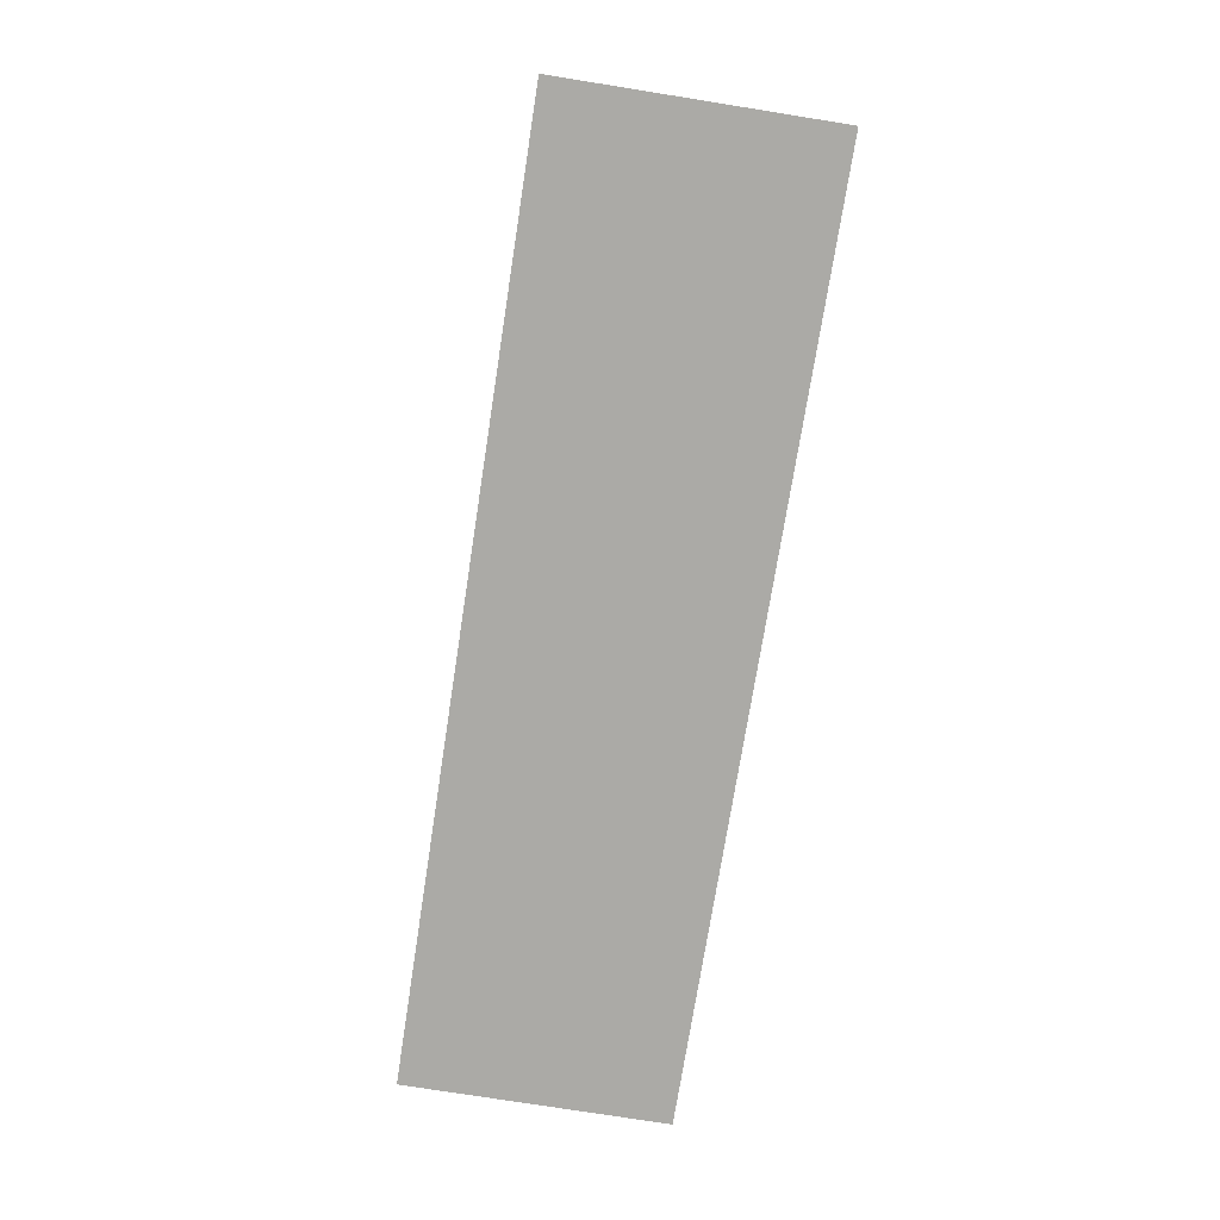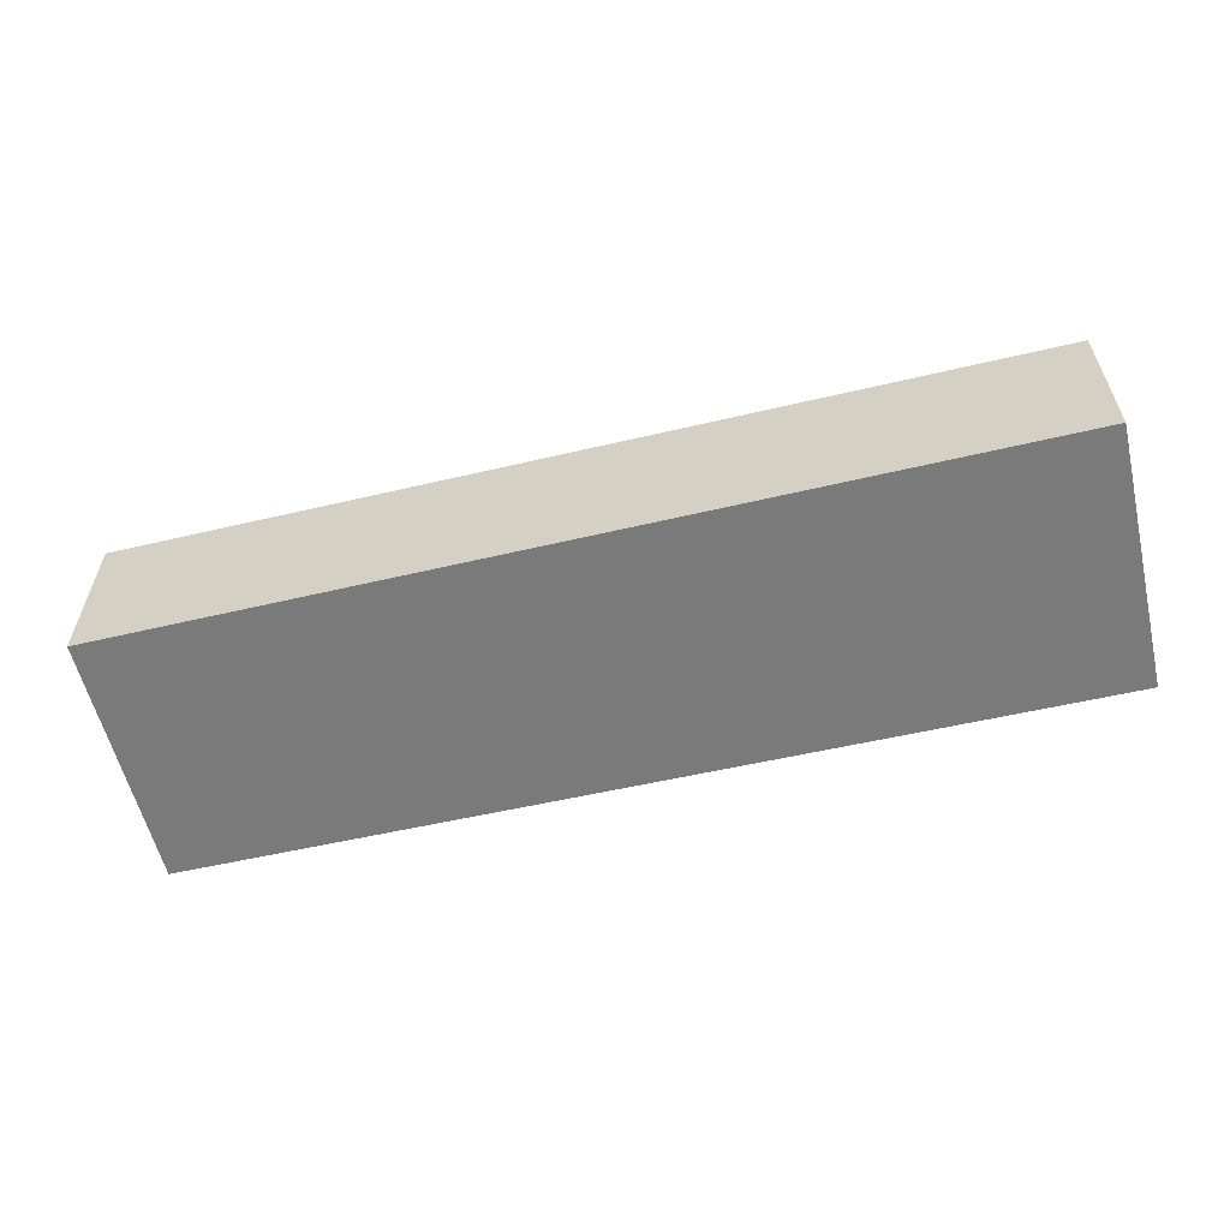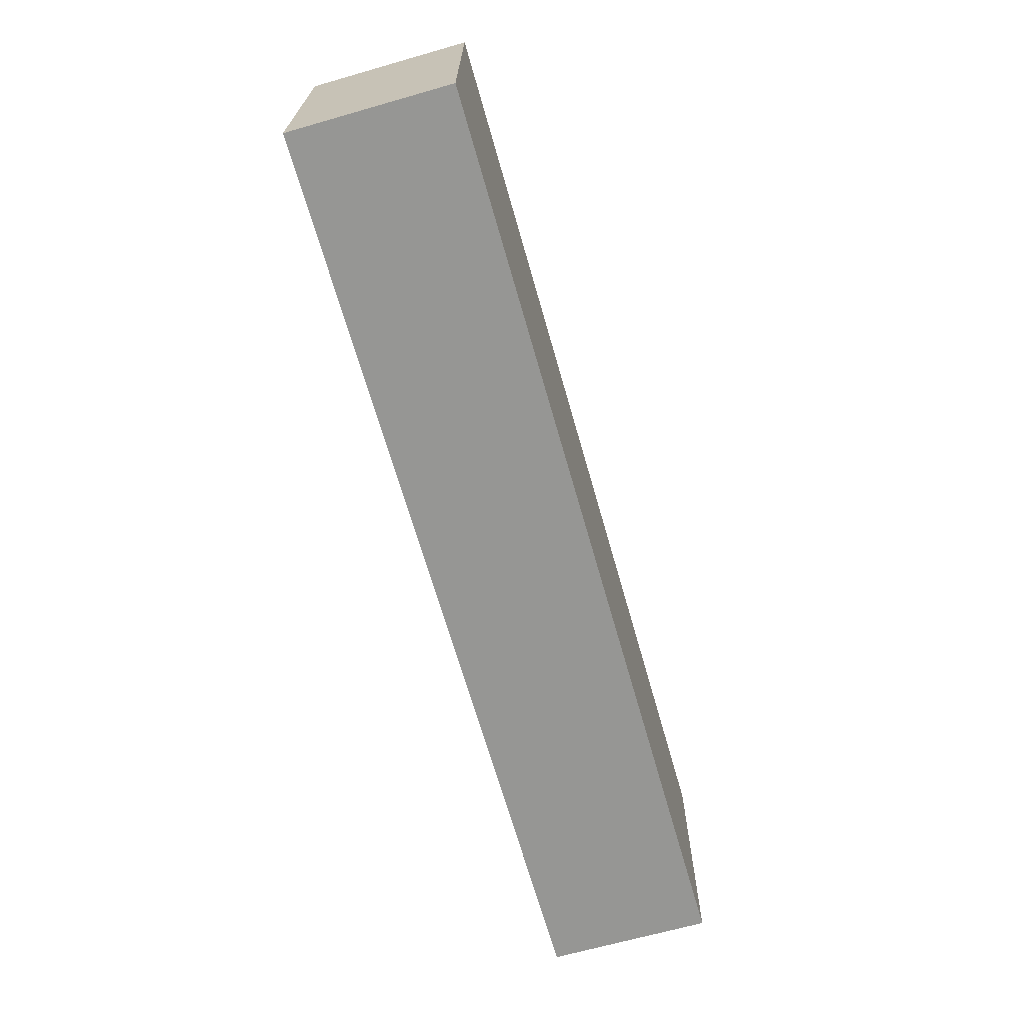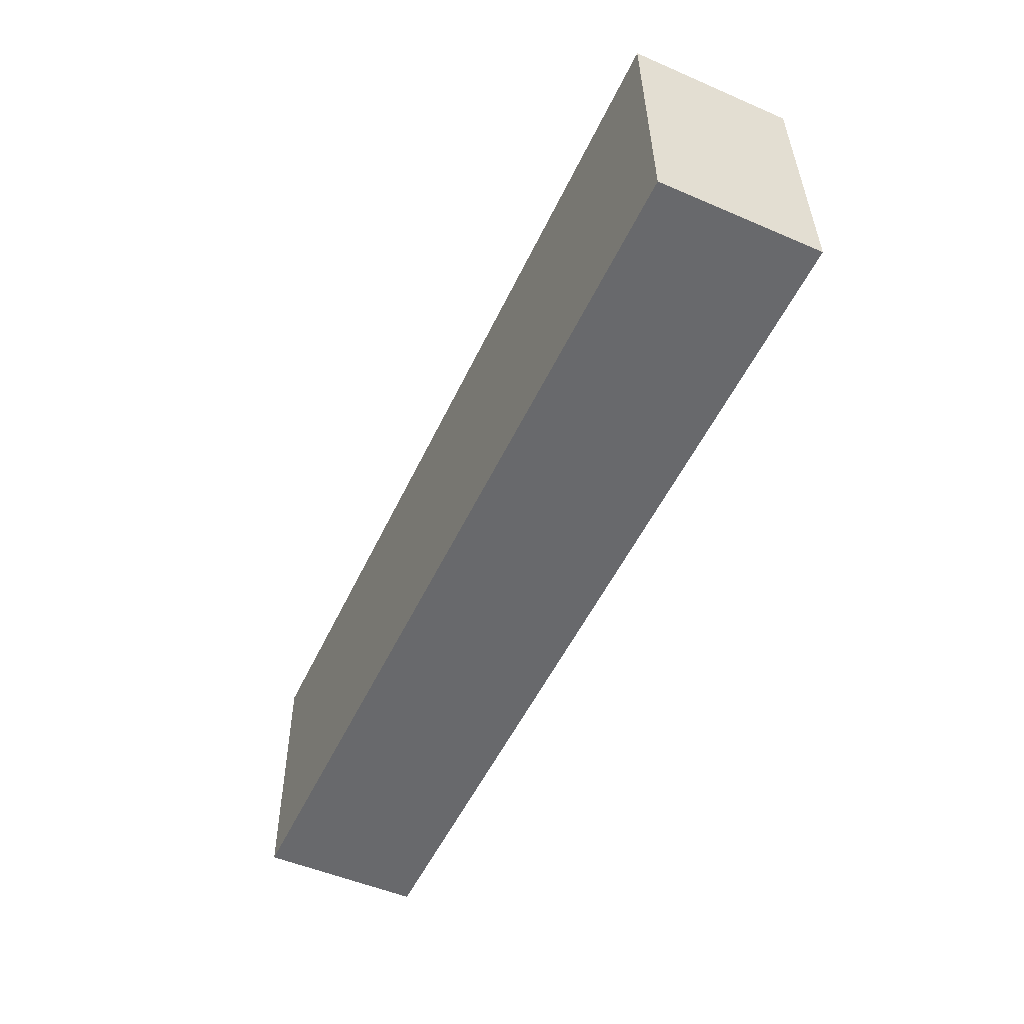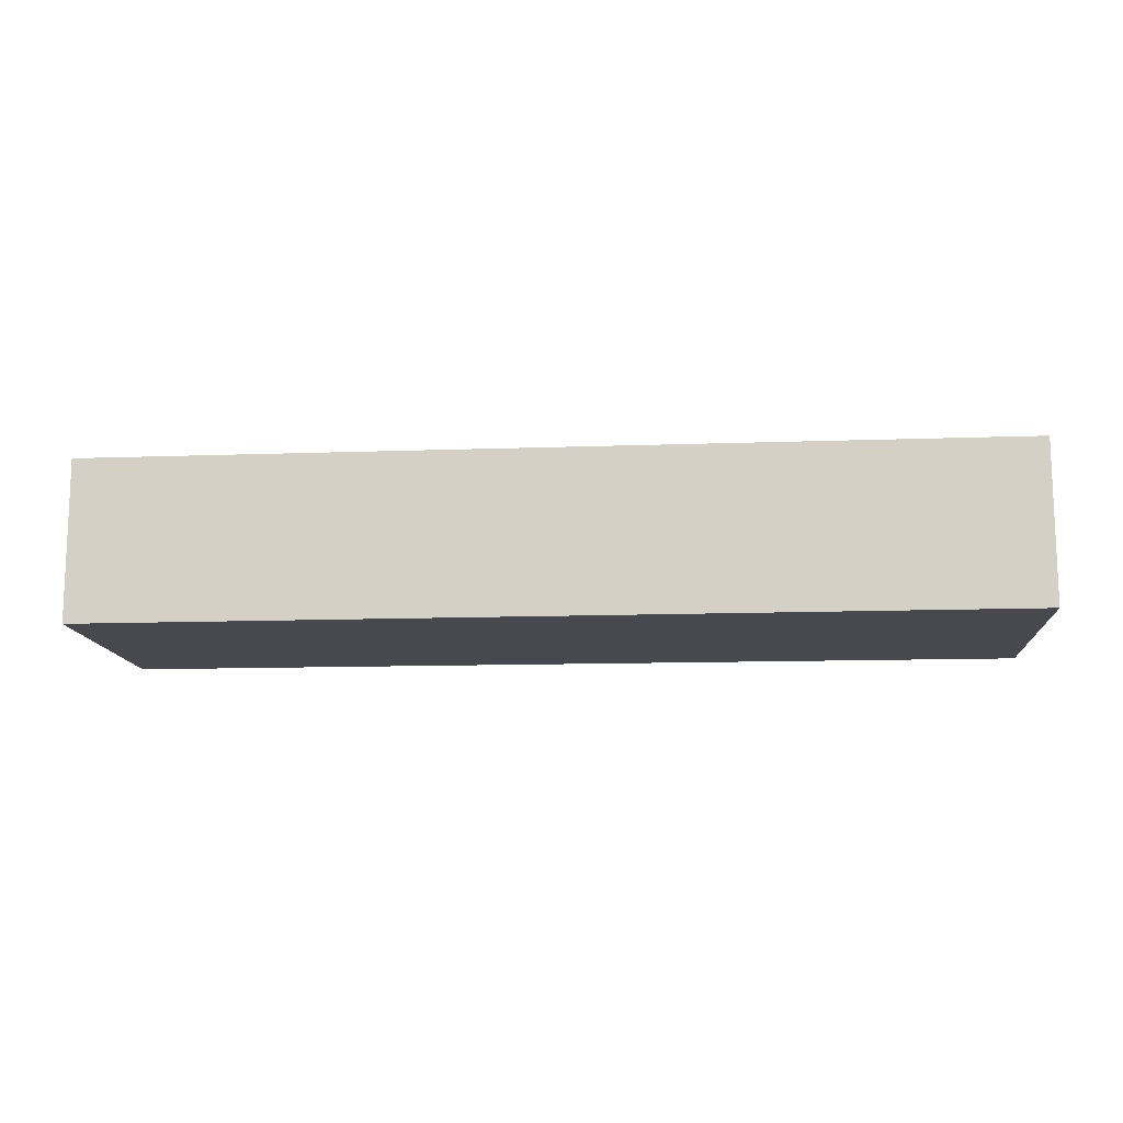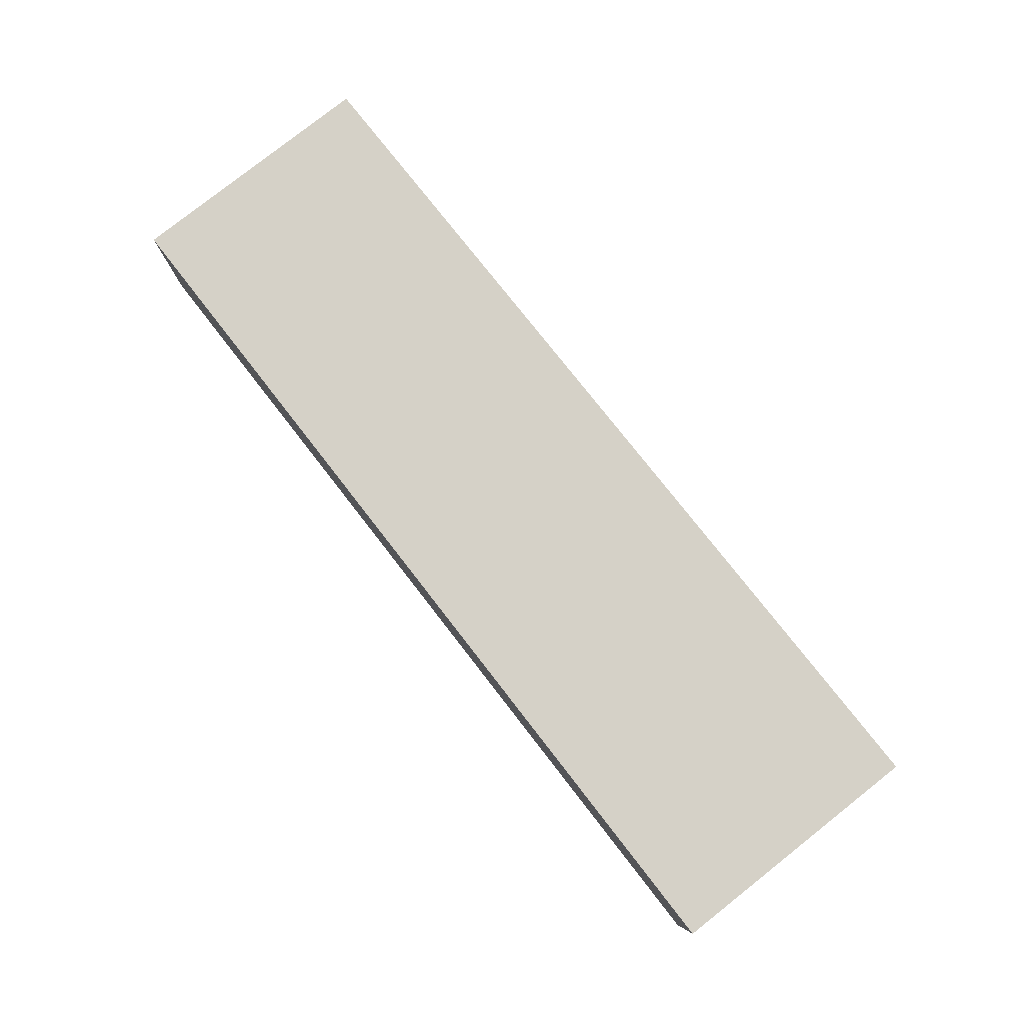
<metadata>
{"format":"obj","ext":"obj","renderer":"f3d","projection":"perspective","resolution":1024,"background":"white","views":[{"elev":-75.8,"azim":79.7,"up":"+Y"},{"elev":-58.1,"azim":12.1,"up":"+Y"},{"elev":-66.7,"azim":106.0,"up":"+Z"},{"elev":-51.6,"azim":65.0,"up":"+Z"},{"elev":-12.7,"azim":3.2,"up":"+Y"},{"elev":79.7,"azim":50.5,"up":"+Y"}]}
</metadata>
<code>
v  20.88 3.66 0.5729
v  0.1182 3.66 -5.569
v  7.791e-05 3.66 -0.0001158
v  0.1254 3.66 -5.899
v  21.01 3.66 -5.493
v  20.88 -3.509e-17 0.573
v  0 0 0
v  21.01 3.363e-16 -5.493
v  0.1254 3.612e-16 -5.899
v  0.1182 3.41e-16 -5.569
g defaultobject
f 1 2 3
f 2 1 4
f 4 1 5
f 6 3 7
f 3 6 1
f 8 1 6
f 1 8 5
f 4 8 9
f 8 4 5
f 2 9 10
f 9 2 4
f 3 10 7
f 10 3 2
f 7 8 6
f 8 7 9
f 9 7 10

</code>
